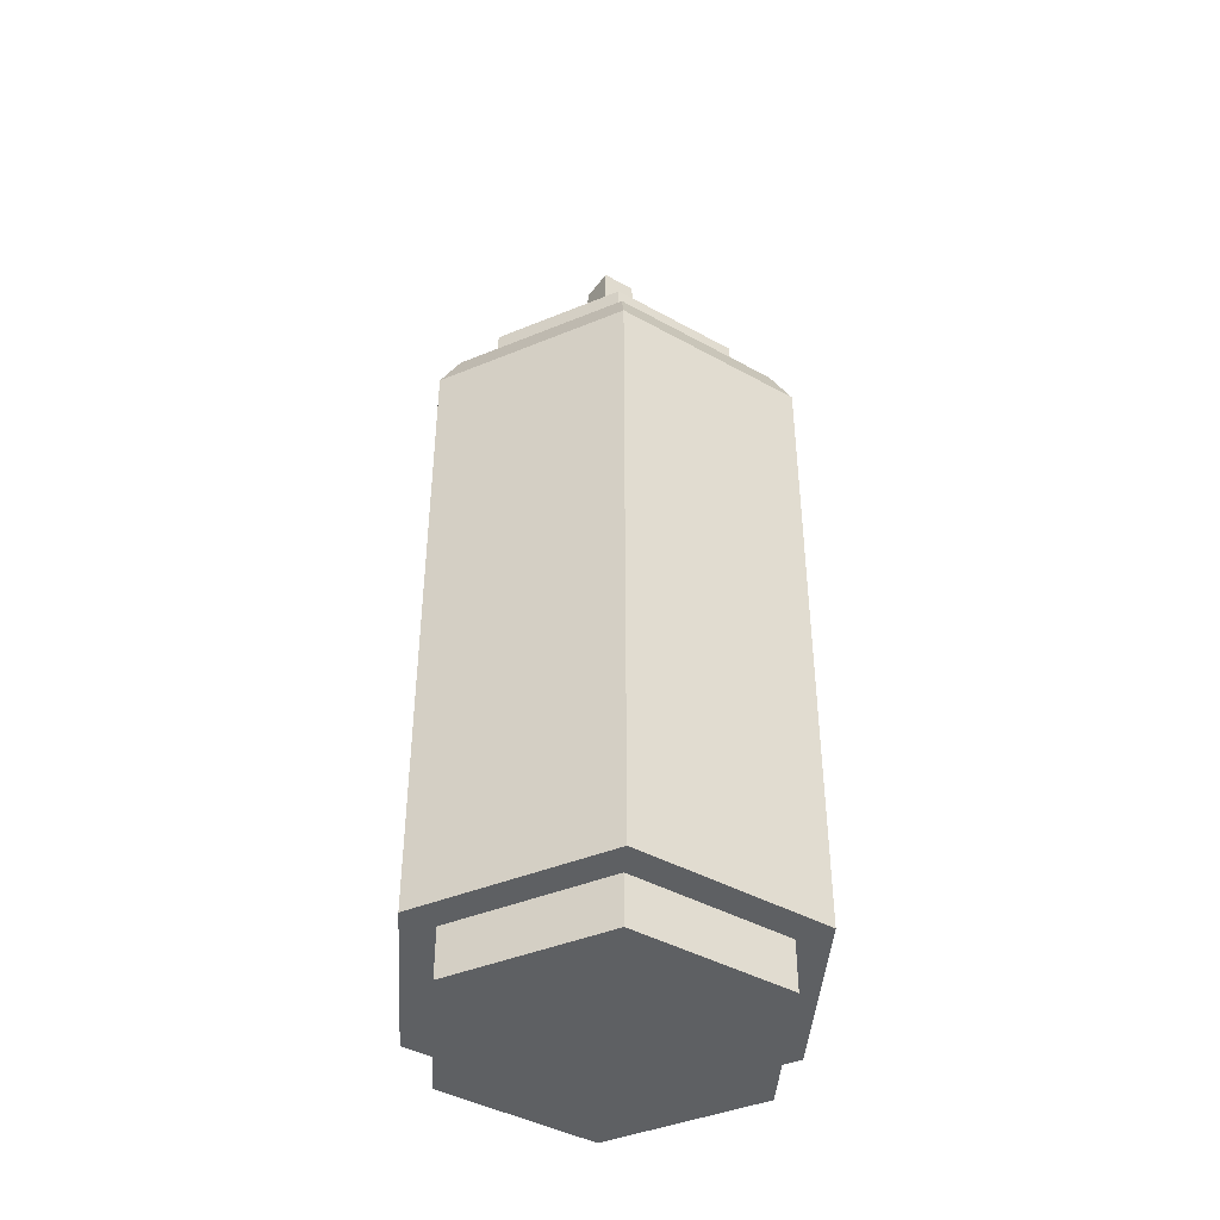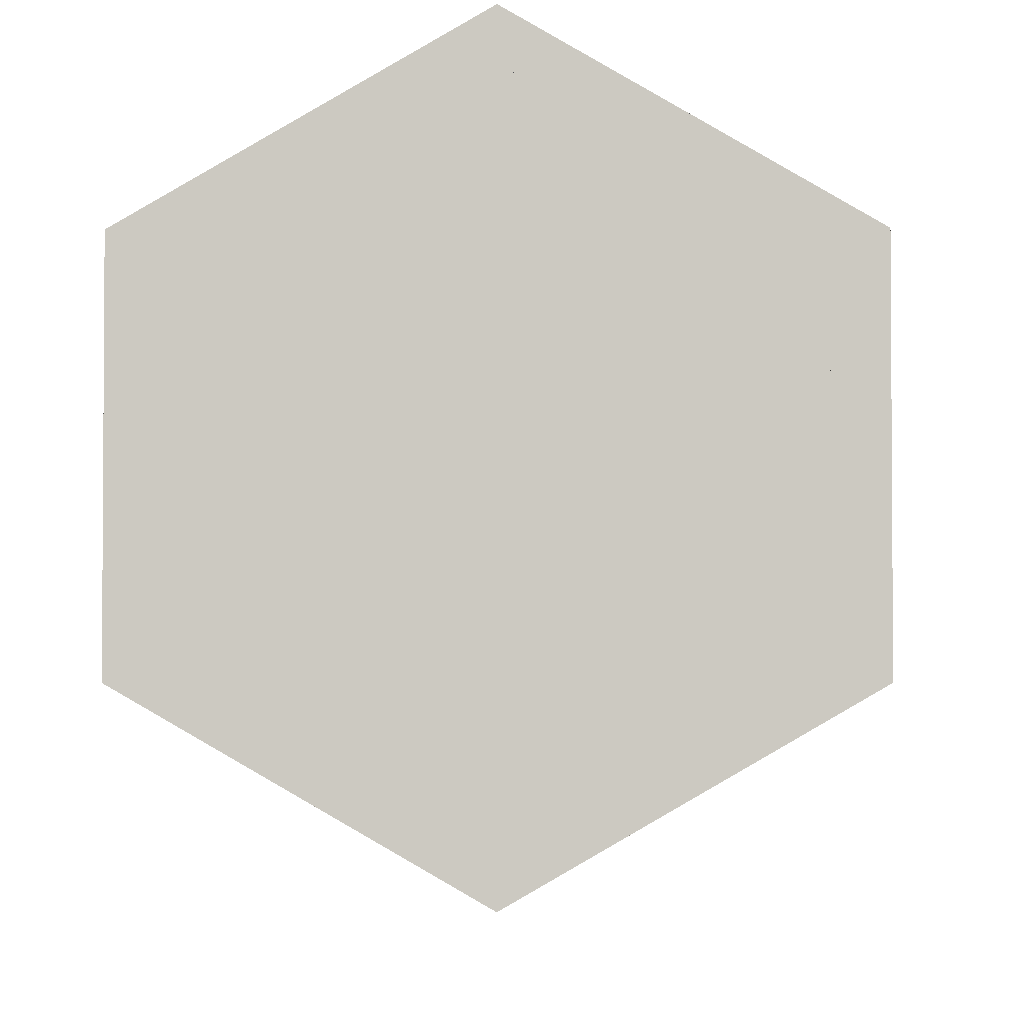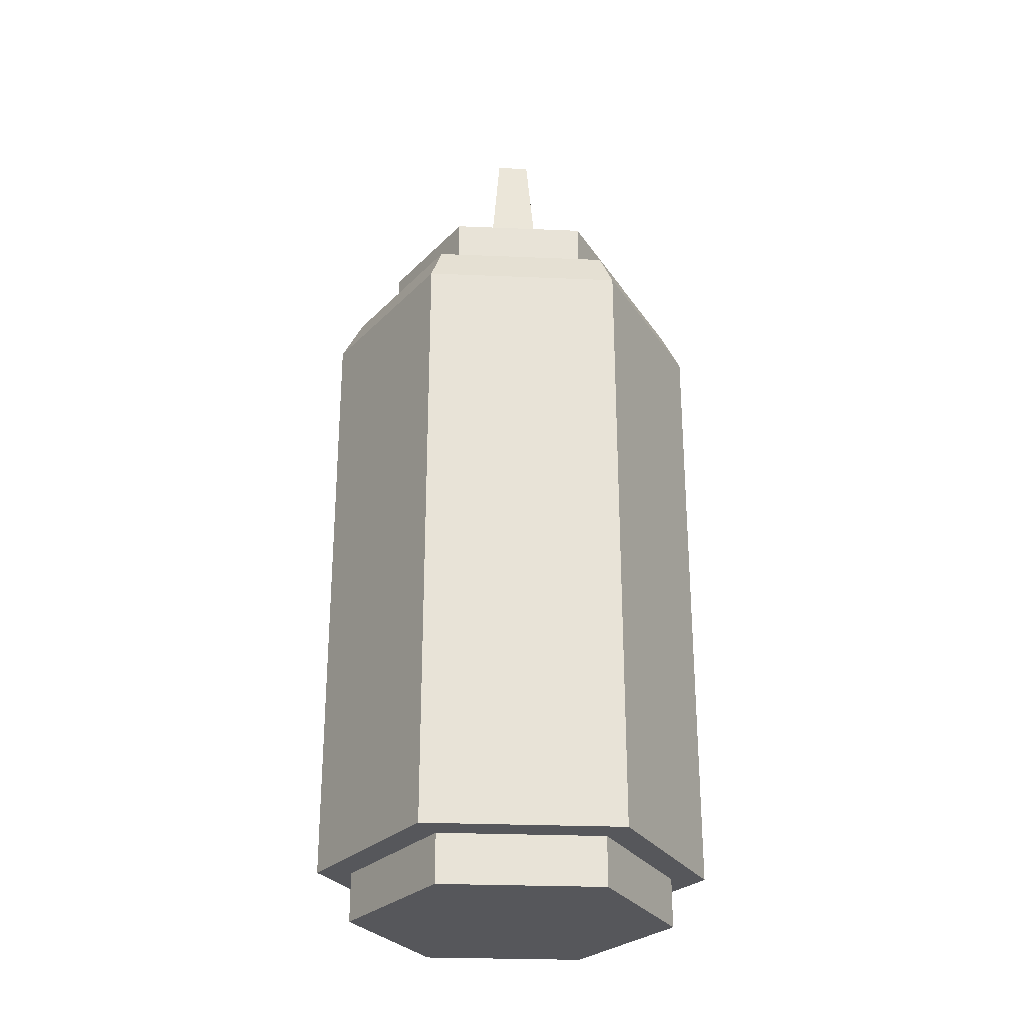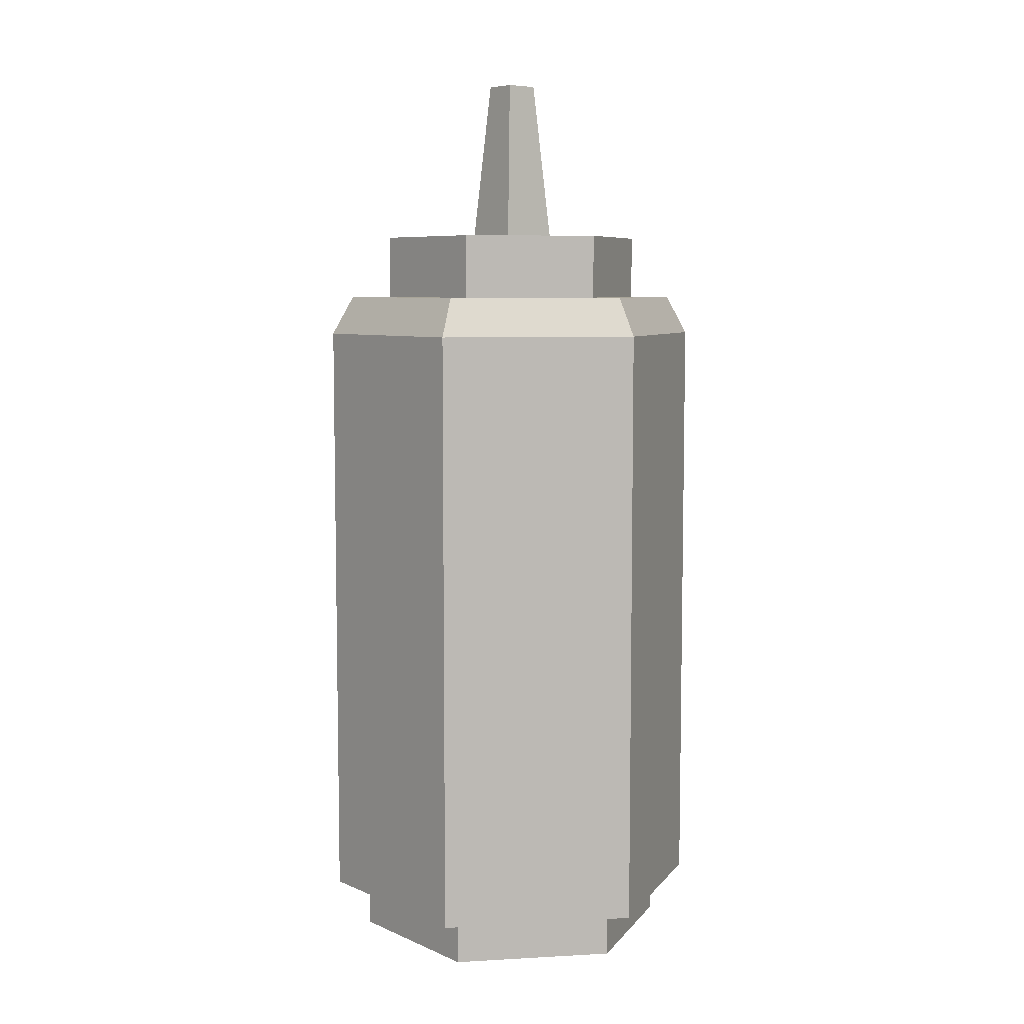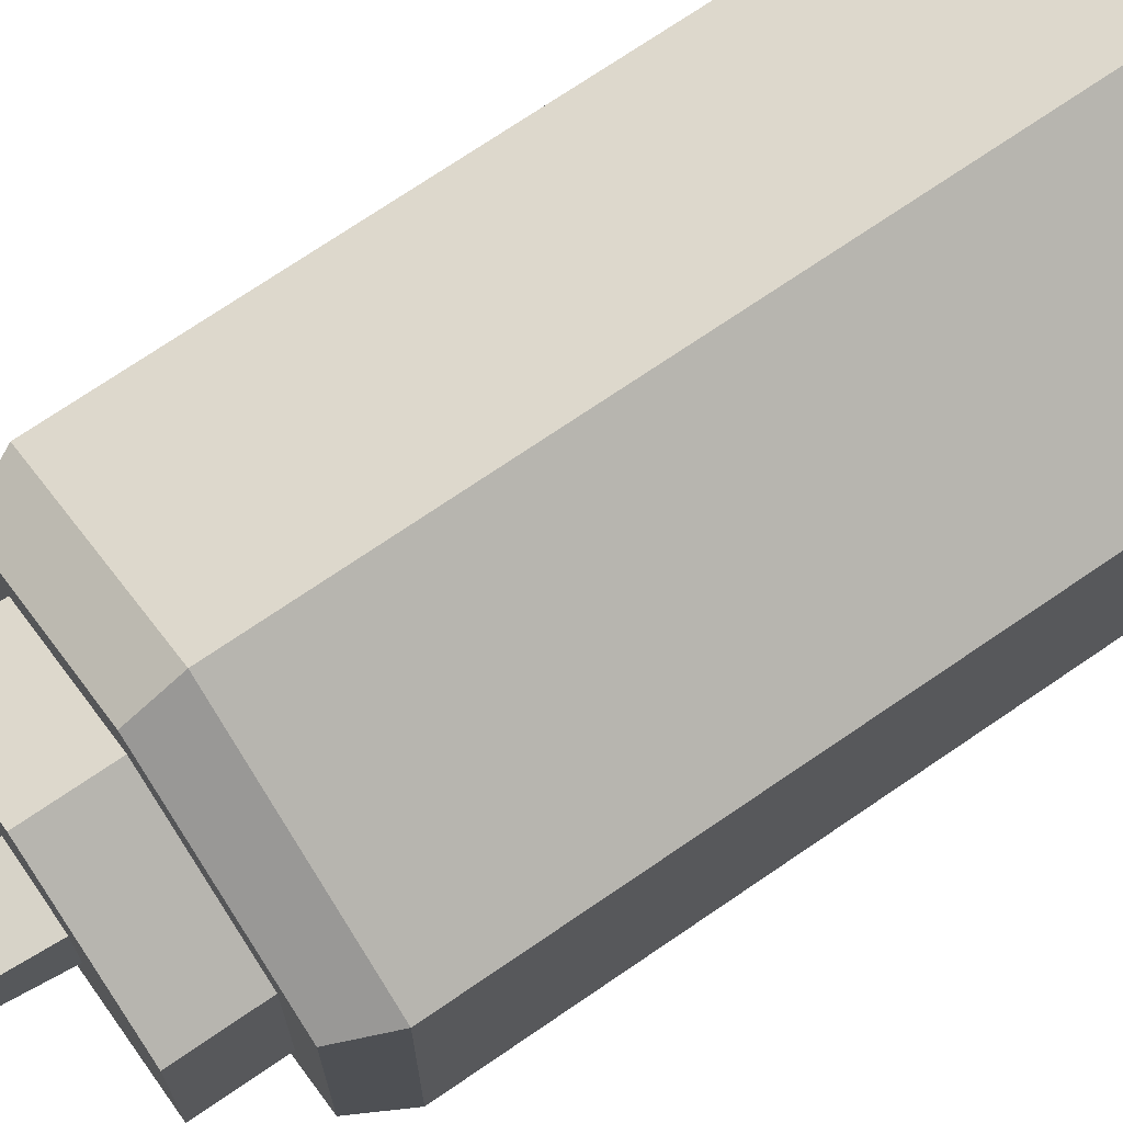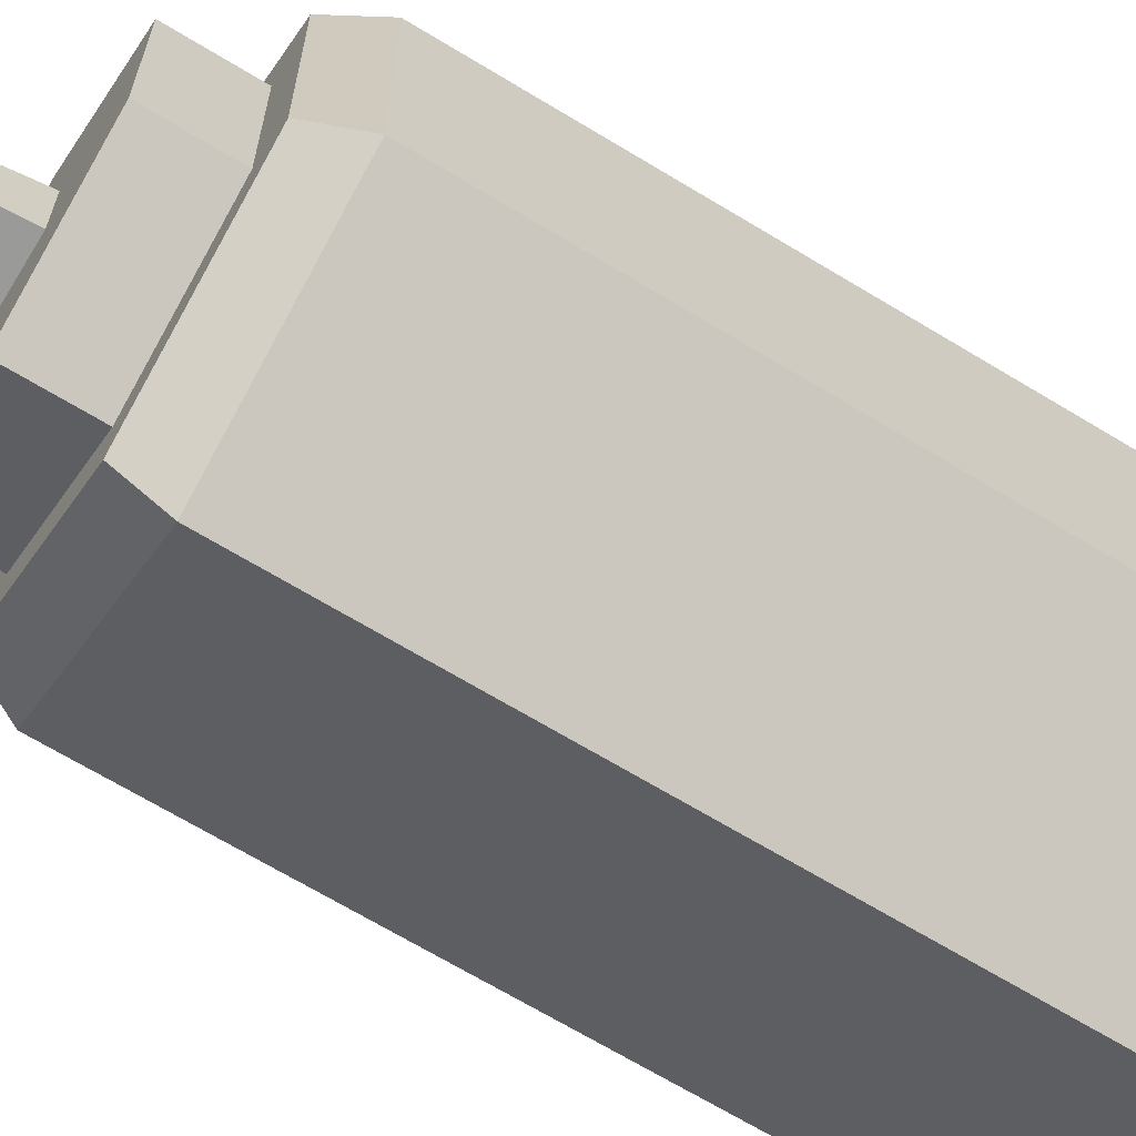
<metadata>
{"format":"obj","ext":"obj","renderer":"f3d","projection":"perspective","resolution":1024,"background":"white","views":[{"elev":-42.3,"azim":-123.7,"up":"+Z"},{"elev":-3.4,"azim":-179.1,"up":"+Y"},{"elev":-27.3,"azim":-93.7,"up":"+Z"},{"elev":7.0,"azim":-39.2,"up":"+Z"},{"elev":72.2,"azim":55.6,"up":"+Y"},{"elev":-67.4,"azim":58.6,"up":"+Y"}]}
</metadata>
<code>
o bottleMusterd
v 0.07205 -0.0416 0.0208
v 0.07205 -0.0416 0.2808
v 0.07205 0.0416 0.0208
v 0.07205 0.0416 0.2808
v 0 0.0832 0.0208
v 0 0.0832 0.2808
v -0.05954 0.03437 0
v 0 0.06875 0
v -0.05954 0.03437 0.0208
v 0 0.06875 0.0208
v -0.07205 -0.0416 0.2808
v -0.07205 -0.0416 0.0208
v -0.07205 0.0416 0.2808
v -0.07205 0.0416 0.0208
v -0.06413 0.03702 0.2974
v -0.04924 -0.02843 0.2974
v -0.06413 -0.03702 0.2974
v 0 -0.07405 0.2974
v 0 -0.05685 0.2974
v 0.06413 -0.03702 0.2974
v 0.04924 -0.02843 0.2974
v 0.04924 0.02843 0.2974
v -0.04924 0.02843 0.2974
v 0 0.07405 0.2974
v 0 0.05685 0.2974
v 0.06413 0.03702 0.2974
v 0.05954 0.03437 0
v 0.05954 0.03437 0.0208
v -0.006989 -0.006989 0.3931
v -0.006989 0.006989 0.3931
v 0.006989 -0.006989 0.3931
v 0.006989 0.006989 0.3931
v 0.05954 -0.03437 -0
v 0.05954 -0.03437 0.0208
v -0.05954 -0.03437 -0
v 0 -0.06875 -0
v 0 -0.06875 0.0208
v -0.05954 -0.03437 0.0208
v 0 -0.0832 0.0208
v 0 -0.0832 0.2808
v -0.04924 0.02843 0.3245
v 0 0.05685 0.3245
v 0.04924 -0.02843 0.3245
v 0 -0.05685 0.3245
v 0.04924 0.02843 0.3245
v -0.04924 -0.02843 0.3245
v -0.01248 -0.01248 0.3245
v 0.01248 -0.01248 0.3245
v 0.01248 0.01248 0.3245
v -0.01248 0.01248 0.3245
f 3 2 1
f 2 3 4
f 6 3 5
f 3 6 4
f 9 8 7
f 8 9 10
f 13 12 11
f 12 13 14
f 17 16 15
f 16 17 18
f 16 18 19
f 19 18 20
f 19 20 21
f 21 20 22
f 23 15 16
f 15 23 24
f 24 23 25
f 24 25 22
f 24 22 26
f 26 22 20
f 13 5 14
f 5 13 6
f 10 27 8
f 27 10 28
f 31 30 29
f 30 31 32
f 27 34 33
f 34 27 28
f 8 35 7
f 35 8 36
f 36 8 27
f 36 27 33
f 34 36 33
f 36 34 37
f 14 9 12
f 9 14 5
f 9 5 10
f 10 5 3
f 10 3 28
f 28 3 34
f 38 12 9
f 12 38 39
f 39 38 37
f 39 37 34
f 39 34 1
f 1 34 3
f 9 35 38
f 35 9 7
f 37 35 36
f 35 37 38
f 2 39 1
f 39 2 40
f 40 12 39
f 12 40 11
f 17 13 11
f 13 17 15
f 18 11 40
f 11 18 17
f 41 25 23
f 25 41 42
f 43 19 21
f 19 43 44
f 22 43 21
f 43 22 45
f 15 6 13
f 6 15 24
f 20 40 2
f 40 20 18
f 41 16 46
f 16 41 23
f 4 20 2
f 20 4 26
f 44 41 46
f 41 44 47
f 47 44 48
f 48 44 43
f 48 43 49
f 50 41 47
f 41 50 42
f 42 50 49
f 42 49 45
f 45 49 43
f 44 16 19
f 16 44 46
f 42 22 25
f 22 42 45
f 24 4 6
f 4 24 26
f 29 50 47
f 50 29 30
f 30 49 50
f 49 30 32
f 31 47 48
f 47 31 29
f 49 31 48
f 31 49 32

</code>
